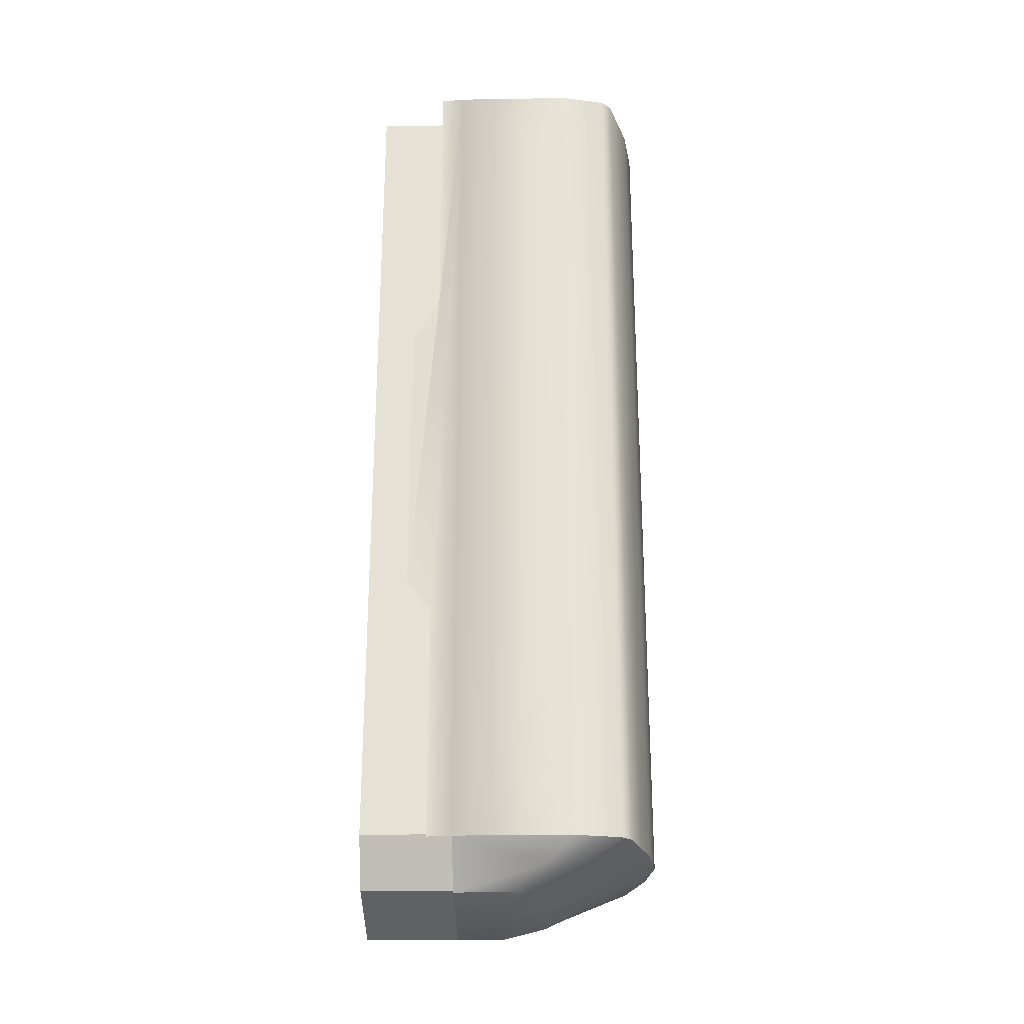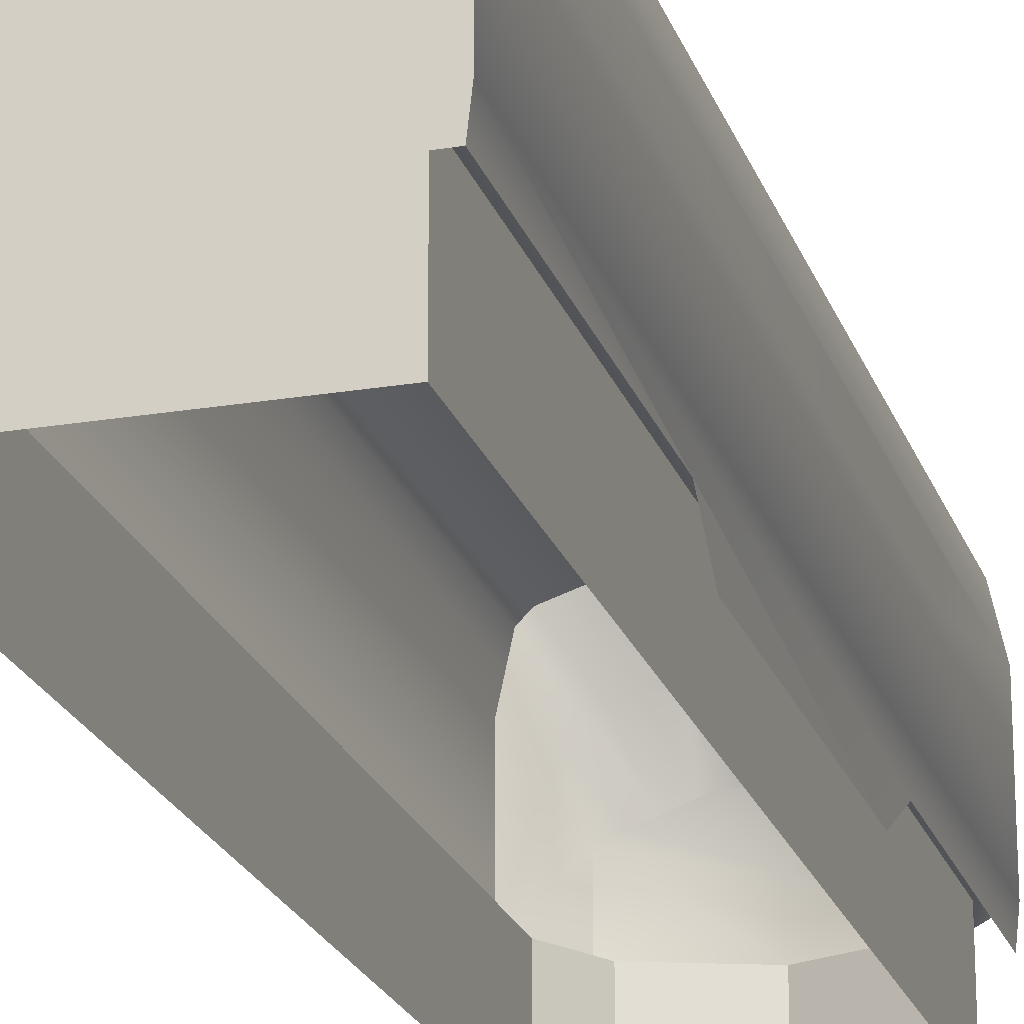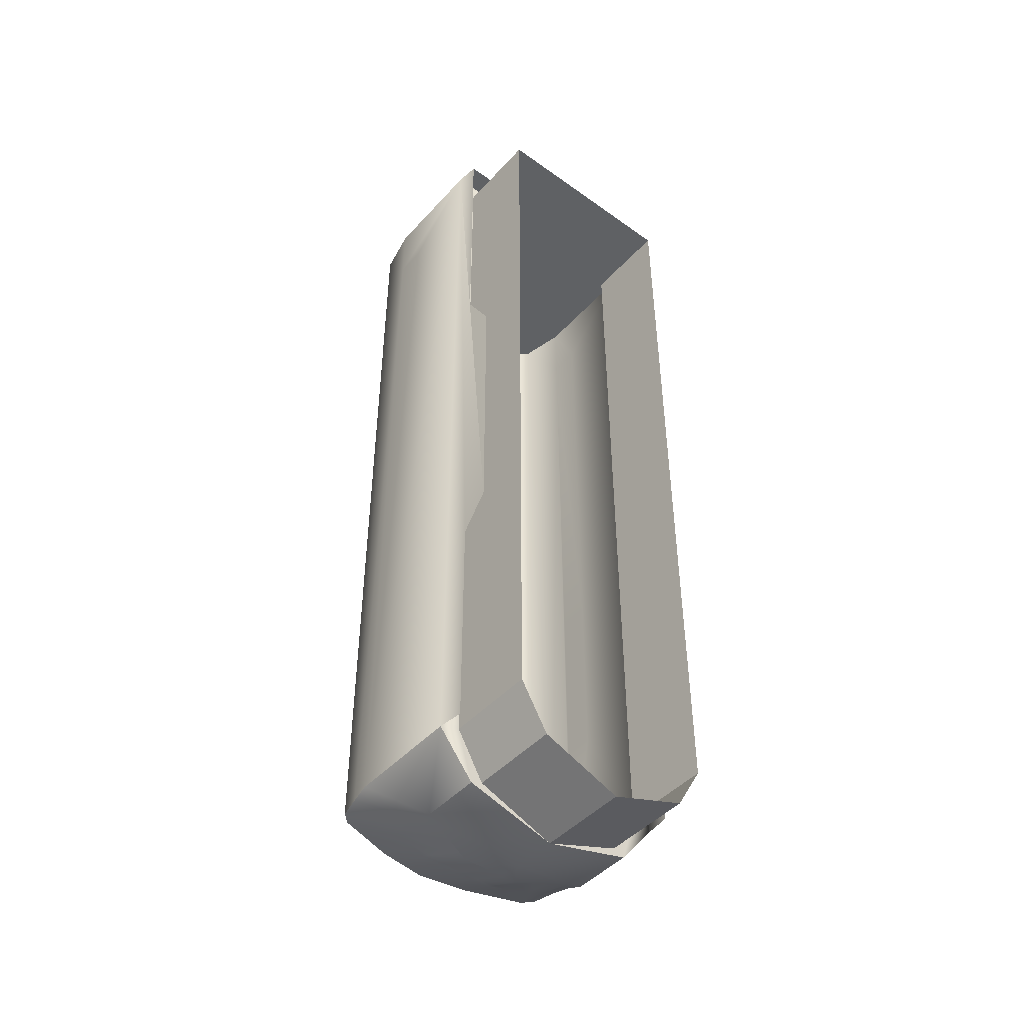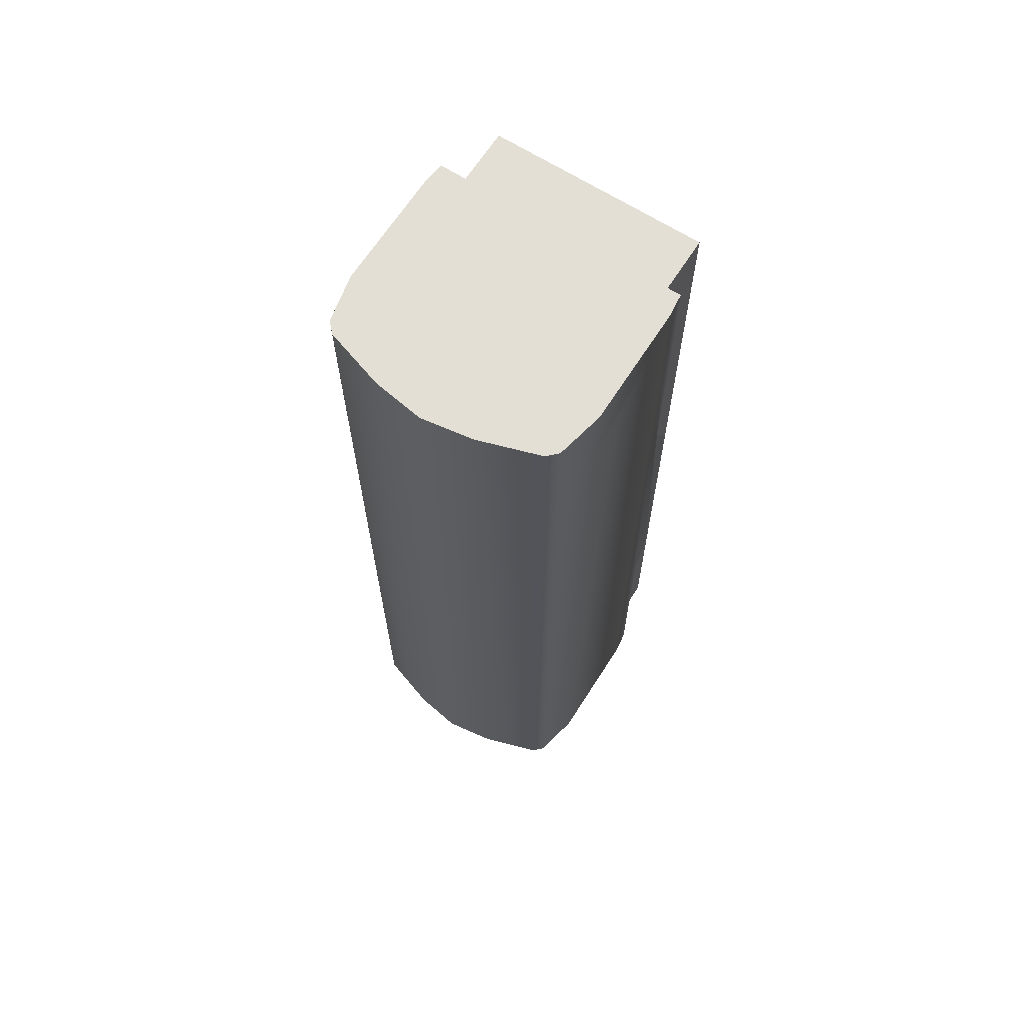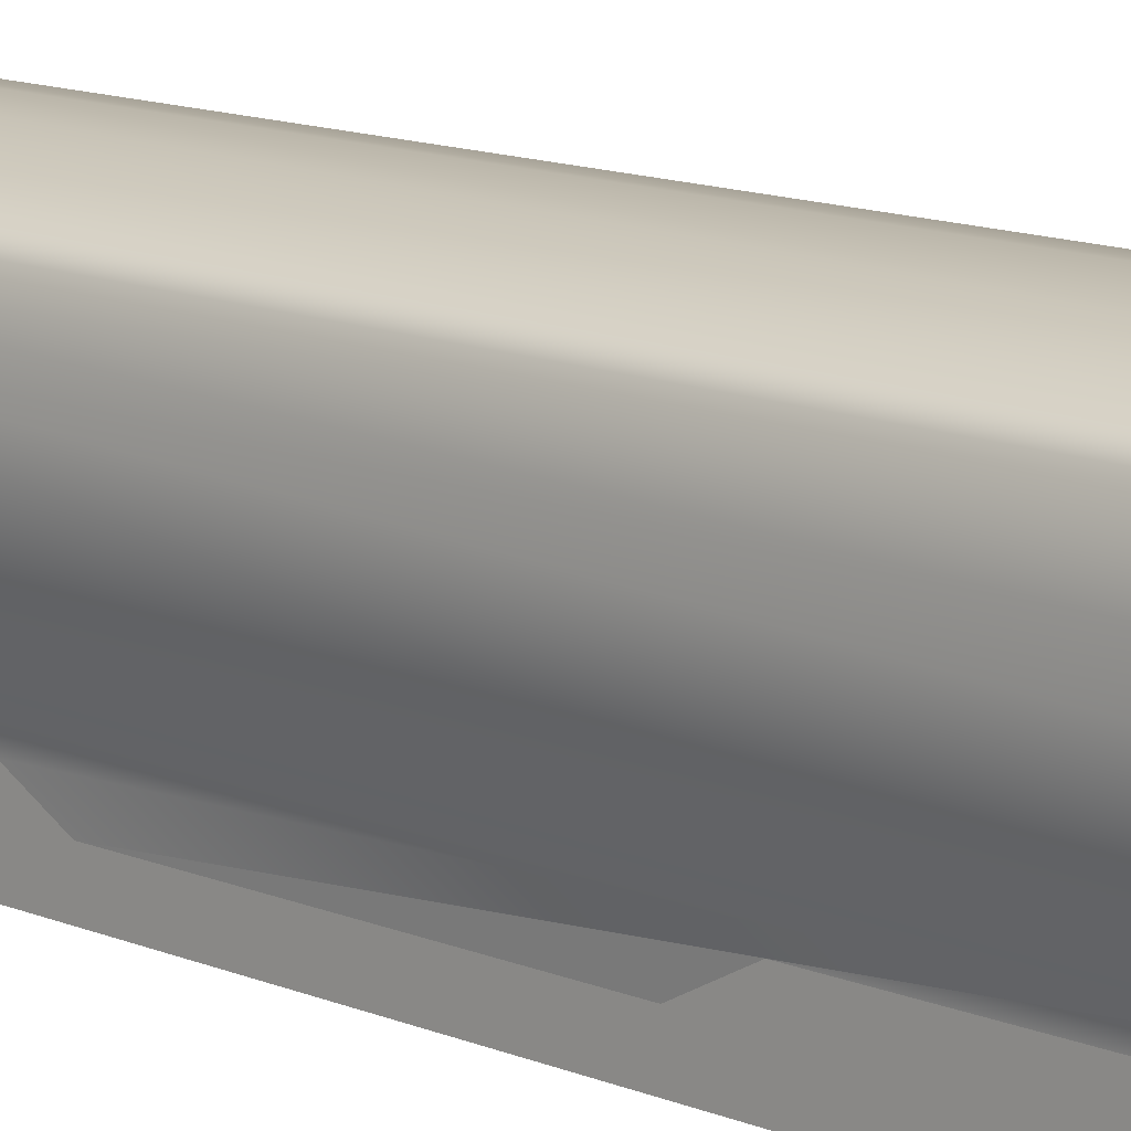
<metadata>
{"format":"obj","ext":"obj","renderer":"f3d","projection":"perspective","resolution":1024,"background":"white","views":[{"elev":-26.1,"azim":91.5,"up":"+Z"},{"elev":-21.9,"azim":16.4,"up":"+Y"},{"elev":-45.9,"azim":-39.3,"up":"+Z"},{"elev":66.3,"azim":-147.4,"up":"+Z"},{"elev":14.1,"azim":-48.7,"up":"+Y"}]}
</metadata>
<code>
v -0.1283 0.01756 0.5614
v -0.1283 0.0485 0.5222
v -0.1283 0.01756 0.5222
v -0.1283 0.0485 0.5614
v -0.1283 0.0485 -0.2301
v -0.1283 -0.06507 0.6278
v -0.1283 0.0485 0.6278
v -0.1283 -0.06507 -0.2301
v -0.1185 0.09346 0.6278
v -0.1234 0.07098 -0.2301
v -0.1105 0.02195 -0.2523
v -0.003829 0.1286 0.6278
v -0.1185 0.09346 -0.2301
v -0.1001 0.03647 -0.2533
v -0.1255 -0.08949 -0.2301
v -0.003829 -0.06507 0.6278
v -0.109 0.103 -0.2301
v -0.109 0.103 0.6278
v -0.09278 -0.004608 -0.2745
v -0.1255 -0.08949 -0.003752
v -0.003829 -0.08746 0.6278
v 0.1206 0.0485 0.6278
v -0.08972 0.05099 -0.2544
v -0.05178 0.1214 0.6278
v -0.07684 0.001959 -0.2766
v -0.09278 -0.06507 -0.2745
v -0.1228 -0.1139 0.03306
v -0.1081 -0.08923 -0.2101
v -0.1081 -0.06507 -0.223
v -0.1081 -0.06507 -0.207
v -0.1257 -0.08746 0.6278
v 0.1206 -0.06507 0.6278
v 0.1109 0.09346 0.6278
v -0.08038 0.1122 -0.2301
v -0.08038 0.05765 -0.255
v -0.003829 0.1286 -0.2301
v -0.003829 -0.02023 -0.2988
v -0.003829 -0.06507 -0.2988
v -0.1257 -0.08746 0.3569
v -0.1081 -0.06507 0.6076
v -0.1081 -0.08923 0.03002
v -0.1081 -0.1534 -0.223
v -0.08113 -0.06507 -0.2696
v 0.1181 -0.08746 0.6278
v 0.1004 -0.06507 0.6076
v -0.1081 -0.08707 0.6076
v 0.1206 0.01756 0.5614
v 0.1206 0.0485 0.5614
v 0.1013 0.103 0.6278
v -0.06091 0.008526 -0.2786
v -0.0278 0.125 -0.2301
v 0.02015 0.125 -0.2301
v -0.05178 0.1214 -0.2301
v -0.03305 0.02 -0.2823
v -0.1228 -0.1139 0.3105
v -0.1081 -0.1149 0.06312
v -0.003829 -0.1534 -0.2988
v -0.08113 -0.1534 -0.2696
v 0.1181 -0.08746 0.3569
v 0.1004 -0.08707 0.6076
v -0.1081 -0.08707 0.4134
v 0.1206 0.01756 0.5222
v 0.1206 0.0485 0.5222
v 0.1013 0.103 -0.2301
v 0.04412 0.1214 0.6278
v -0.0614 0.06417 -0.2556
v -0.05178 0.01229 -0.2798
v -0.02312 0.0725 -0.2562
v 0.01546 0.0725 -0.2562
v -0.003829 0.02 -0.2823
v 0.08512 -0.06507 -0.2745
v -0.1081 -0.1534 0.6076
v 0.07347 -0.1534 -0.2696
v 0.1151 -0.1139 0.03306
v 0.1206 -0.06507 -0.2301
v 0.1179 -0.08949 -0.2301
v 0.1206 0.0168 -0.06755
v 0.1004 -0.08707 0.4134
v 0.1206 0.0168 0.1045
v 0.1157 0.07098 -0.2301
v 0.1109 0.09346 -0.2301
v 0.07272 0.1122 -0.2301
v -0.05659 0.03823 -0.2677
v -0.003829 0.07432 -0.2562
v -0.04242 0.07069 -0.2562
v 0.04412 0.1214 -0.2301
v 0.03476 0.07069 -0.2562
v -0.04242 0.01614 -0.281
v -0.01844 0.02 -0.2823
v 0.01078 0.02 -0.2823
v 0.08512 -0.004608 -0.2745
v -0.1081 -0.1149 0.3547
v 0.07347 -0.06507 -0.2696
v 0.1179 -0.08949 -0.003752
v 0.1151 -0.1139 0.3105
v 0.1206 0.0485 -0.2301
v 0.1004 -0.1534 0.6076
v 0.1004 -0.1149 0.06312
v 0.08206 0.05099 -0.2544
v 0.07272 0.05765 -0.255
v -0.05183 0.03995 -0.2684
v -0.006886 0.06295 -0.2616
v -0.0252 0.06152 -0.2616
v 0.01754 0.06152 -0.2616
v -0.00077 0.06295 -0.2616
v -0.04242 0.05872 -0.2616
v 0.0254 0.02 -0.2823
v 0.06919 0.001959 -0.2766
v 0.1029 0.02195 -0.2523
v 0.1004 -0.1534 -0.223
v 0.1004 -0.06507 -0.207
v 0.1004 -0.08923 0.03002
v 0.1004 -0.06507 -0.223
v 0.1206 0.0468 -0.06755
v 0.1206 0.0468 0.1045
v 0.1004 -0.1149 0.3547
v 0.09246 0.03647 -0.2533
v 0.05374 0.06417 -0.2556
v -0.02214 0.06152 -0.2616
v -0.003829 0.06295 -0.2616
v -0.04046 0.06008 -0.2616
v 0.0328 0.06008 -0.2616
v 0.01449 0.06152 -0.2616
v 0.1004 -0.08923 -0.2101
v 0.05325 0.008526 -0.2786
v 0.04893 0.03823 -0.2677
v 0.03476 0.05872 -0.2616
v 0.04412 0.01229 -0.2798
v 0.04417 0.03995 -0.2684
v 0.03476 0.01614 -0.281
g mesh1_mesh1-geometry
f 1 2 3
f 2 1 4
f 2 5 3
f 3 6 1
f 1 6 4
f 5 6 3
f 4 6 7
f 6 5 8
g mesh1_mesh1-geometry
f 3 2 1
f 4 1 2
f 3 5 2
f 1 6 3
f 4 6 1
f 4 2 9
f 5 10 2
f 3 6 5
f 7 6 4
f 2 10 9
f 7 4 9
f 5 11 10
f 8 5 6
f 7 12 6
f 13 9 10
f 9 12 7
f 11 14 10
f 5 8 11
f 8 6 15
f 16 6 12
f 13 17 9
f 10 14 13
f 18 12 9
f 11 19 14
f 11 8 19
f 20 15 6
f 16 21 6
f 12 22 16
f 18 9 17
f 13 23 17
f 14 23 13
f 24 12 18
f 19 25 14
f 26 19 8
f 27 20 6
f 28 29 30
f 31 6 21
f 16 32 21
f 32 16 22
f 33 22 12
f 17 34 18
f 23 35 17
f 14 25 23
f 12 24 36
f 18 34 24
f 19 37 25
f 26 38 19
f 39 27 6
f 40 41 30
f 29 28 42
f 28 30 41
f 29 42 43
f 31 39 6
f 44 21 32
f 40 45 46
f 22 47 32
f 22 33 48
f 49 33 12
f 17 35 34
f 23 50 35
f 25 50 23
f 51 36 24
f 36 52 12
f 53 24 34
f 54 25 37
f 37 19 38
f 55 27 39
f 56 41 40
f 56 42 28
f 41 56 28
f 38 43 57
f 58 43 42
f 44 32 59
f 45 60 46
f 46 61 40
f 47 62 32
f 48 47 22
f 48 33 63
f 49 64 33
f 65 49 12
f 35 66 34
f 50 67 35
f 50 25 67
f 51 68 36
f 53 51 24
f 12 52 65
f 69 52 36
f 34 66 53
f 67 25 54
f 37 70 54
f 38 71 37
f 61 56 40
f 72 42 56
f 58 57 43
f 57 73 38
f 59 32 74
f 75 76 32
f 32 77 75
f 46 60 72
f 60 45 78
f 46 72 61
f 62 79 32
f 47 48 62
f 63 33 80
f 63 62 48
f 81 33 64
f 64 49 82
f 65 82 49
f 66 35 83
f 67 83 35
f 68 84 36
f 85 68 51
f 53 85 51
f 86 65 52
f 69 87 52
f 84 69 36
f 66 85 53
f 88 67 54
f 89 54 70
f 37 90 70
f 91 37 71
f 92 56 61
f 92 72 56
f 93 38 73
f 74 32 94
f 95 59 74
f 94 32 76
f 96 75 77
f 79 77 32
f 97 72 60
f 78 45 98
f 60 78 97
f 61 72 92
f 63 79 62
f 81 80 33
f 80 96 63
f 99 81 64
f 100 64 82
f 86 82 65
f 83 101 66
f 67 88 83
f 84 68 102
f 68 85 103
f 87 86 52
f 69 104 87
f 84 105 69
f 85 66 106
f 88 54 106
f 54 89 103
f 89 70 102
f 90 105 70
f 90 37 107
f 91 108 37
f 91 71 109
f 73 110 93
f 75 109 71
f 45 111 112
f 113 110 111
f 96 109 75
f 114 96 77
f 79 115 77
f 98 45 112
f 116 78 98
f 78 116 97
f 79 63 115
f 117 80 81
f 96 114 63
f 109 96 80
f 99 117 81
f 100 99 64
f 118 100 82
f 118 82 86
f 101 106 66
f 101 83 88
f 119 102 68
f 102 120 84
f 121 103 85
f 103 119 68
f 87 118 86
f 122 87 104
f 123 104 69
f 123 69 105
f 120 105 84
f 106 121 85
f 121 106 54
f 101 88 106
f 119 103 89
f 121 54 103
f 120 102 70
f 119 89 102
f 120 70 105
f 90 123 105
f 107 37 108
f 90 107 123
f 108 91 117
f 91 109 117
f 113 93 110
f 124 112 111
f 124 111 110
f 114 77 115
f 112 124 98
f 116 98 97
f 115 63 114
f 117 109 80
f 108 117 99
f 125 99 100
f 118 126 100
f 87 127 118
f 122 127 87
f 107 122 104
f 104 123 107
f 128 107 108
f 124 110 98
f 97 98 110
f 125 108 99
f 128 125 100
f 128 100 126
f 129 126 118
f 129 118 127
f 122 107 127
f 130 107 128
f 125 128 108
f 128 126 130
f 129 130 126
f 130 129 127
f 130 127 107
g mesh1_mesh1-geometry
f 9 2 4
f 2 10 5
f 9 10 2
f 9 4 7
f 10 9 13
g mesh1_mesh1-geometry
f 10 11 5
g mesh1_mesh1-geometry
f 6 12 7
f 7 12 9
f 29 6 8
f 12 6 16
f 9 17 13
f 9 12 18
f 30 6 29
f 26 29 8
f 6 21 16
f 40 16 6
f 16 22 12
f 17 9 18
f 18 12 24
f 40 6 30
f 26 43 29
f 21 6 31
f 21 32 16
f 45 16 40
f 22 16 32
f 12 22 33
f 18 34 17
f 36 24 12
f 24 34 18
f 30 41 40
f 41 30 28
f 43 26 38
f 32 21 44
f 45 32 16
f 46 45 40
f 12 33 49
f 24 36 51
f 12 52 36
f 34 24 53
f 40 41 56
f 32 45 75
f 46 60 45
f 40 61 46
f 33 64 49
f 12 49 65
f 24 51 53
f 65 52 12
f 40 56 61
f 113 75 45
f 72 60 46
f 78 45 60
f 64 33 81
f 82 49 64
f 49 82 65
f 52 65 86
f 71 93 38
f 61 56 92
f 75 113 71
f 113 45 111
f 60 72 97
f 98 45 78
f 65 82 86
f 71 113 93
f 112 111 45
f 112 45 98
f 98 78 116
f 111 112 124
g mesh1_mesh1-geometry
f 10 14 11
g mesh1_mesh1-geometry
f 11 8 5
f 19 8 11
f 8 19 26
g mesh1_mesh1-geometry
f 15 6 8
f 6 15 20
f 6 20 27
f 6 27 39
f 6 39 31
f 39 27 55
g mesh1_mesh1-geometry
f 8 6 29
f 29 6 30
f 8 29 26
f 6 16 40
f 30 6 40
f 29 43 26
f 40 16 45
f 38 26 43
f 16 32 45
f 75 45 32
f 45 75 113
f 38 93 71
f 71 113 75
f 111 45 113
f 93 113 71
g mesh1_mesh1-geometry
f 13 14 10
g mesh1_mesh1-geometry
f 14 19 11
g mesh1_mesh1-geometry
f 17 23 13
g mesh1_mesh1-geometry
f 13 23 14
g mesh1_mesh1-geometry
f 14 25 19
g mesh1_mesh1-geometry
f 30 29 28
f 42 28 29
f 28 42 56
f 28 56 41
f 56 42 72
f 61 72 46
f 56 72 92
f 92 72 61
g mesh1_mesh1-geometry
f 17 35 23
g mesh1_mesh1-geometry
f 23 25 14
g mesh1_mesh1-geometry
f 25 37 19
f 37 25 54
f 67 25 50
f 54 25 67
f 54 67 88
g mesh1_mesh1-geometry
f 19 38 26
f 38 19 37
g mesh1_mesh1-geometry
f 43 42 29
f 42 43 58
g mesh1_mesh1-geometry
f 32 47 22
f 32 62 47
f 22 47 48
f 75 77 32
f 32 79 62
f 77 75 96
f 32 77 79
f 62 79 63
f 77 96 114
f 115 63 79
f 63 114 96
f 114 63 115
g mesh1_mesh1-geometry
f 48 33 22
f 63 33 48
f 80 33 63
f 33 80 81
f 63 96 80
g mesh1_mesh1-geometry
f 34 35 17
g mesh1_mesh1-geometry
f 35 50 23
g mesh1_mesh1-geometry
f 23 50 25
g mesh1_mesh1-geometry
f 57 43 38
f 43 57 58
g mesh1_mesh1-geometry
f 59 32 44
f 74 32 59
f 32 76 75
f 94 32 74
f 74 59 95
f 76 32 94
g mesh1_mesh1-geometry
f 34 66 35
g mesh1_mesh1-geometry
f 35 67 50
g mesh1_mesh1-geometry
f 36 68 51
g mesh1_mesh1-geometry
f 36 52 69
g mesh1_mesh1-geometry
f 53 66 34
g mesh1_mesh1-geometry
f 54 70 37
f 70 54 89
g mesh1_mesh1-geometry
f 37 71 38
f 71 37 91
g mesh1_mesh1-geometry
f 38 73 57
f 73 38 93
g mesh1_mesh1-geometry
f 62 48 47
f 48 62 63
g mesh1_mesh1-geometry
f 83 35 66
f 35 83 67
g mesh1_mesh1-geometry
f 36 84 68
g mesh1_mesh1-geometry
f 51 68 85
g mesh1_mesh1-geometry
f 51 85 53
g mesh1_mesh1-geometry
f 52 87 69
g mesh1_mesh1-geometry
f 36 69 84
g mesh1_mesh1-geometry
f 53 85 66
g mesh1_mesh1-geometry
f 70 90 37
f 107 37 90
g mesh1_mesh1-geometry
f 97 78 60
f 111 110 113
f 97 116 78
f 110 111 124
f 98 124 112
f 97 98 116
f 98 110 124
f 110 98 97
g mesh1_mesh1-geometry
f 64 81 99
g mesh1_mesh1-geometry
f 82 64 100
g mesh1_mesh1-geometry
f 66 101 83
g mesh1_mesh1-geometry
f 83 88 67
f 106 54 88
f 103 89 54
f 102 70 89
f 70 105 90
f 88 83 101
f 54 106 121
f 106 88 101
f 89 103 119
f 103 54 121
f 70 102 120
f 102 89 119
f 105 70 120
f 105 123 90
f 123 107 90
f 104 122 107
f 107 123 104
f 127 107 122
f 130 126 128
f 126 130 129
f 127 129 130
f 107 127 130
g mesh1_mesh1-geometry
f 102 68 84
f 68 102 119
g mesh1_mesh1-geometry
f 103 85 68
f 85 103 121
g mesh1_mesh1-geometry
f 52 86 87
g mesh1_mesh1-geometry
f 87 104 69
f 104 87 122
g mesh1_mesh1-geometry
f 69 105 84
f 105 69 123
g mesh1_mesh1-geometry
f 106 66 85
f 66 106 101
g mesh1_mesh1-geometry
f 37 108 91
f 108 37 107
f 108 107 128
f 128 107 130
f 108 128 125
g mesh1_mesh1-geometry
f 109 71 91
f 71 109 75
f 75 109 96
g mesh1_mesh1-geometry
f 93 110 73
f 110 93 113
g mesh1_mesh1-geometry
f 77 115 79
f 115 77 114
g mesh1_mesh1-geometry
f 81 80 117
g mesh1_mesh1-geometry
f 80 96 109
g mesh1_mesh1-geometry
f 81 117 99
g mesh1_mesh1-geometry
f 64 99 100
g mesh1_mesh1-geometry
f 82 100 118
g mesh1_mesh1-geometry
f 86 82 118
g mesh1_mesh1-geometry
f 84 120 102
g mesh1_mesh1-geometry
f 68 119 103
g mesh1_mesh1-geometry
f 86 118 87
g mesh1_mesh1-geometry
f 69 104 123
g mesh1_mesh1-geometry
f 84 105 120
g mesh1_mesh1-geometry
f 85 121 106
g mesh1_mesh1-geometry
f 117 91 108
g mesh1_mesh1-geometry
f 117 109 91
g mesh1_mesh1-geometry
f 80 109 117
g mesh1_mesh1-geometry
f 99 117 108
g mesh1_mesh1-geometry
f 100 99 125
g mesh1_mesh1-geometry
f 100 126 118
f 126 100 128
g mesh1_mesh1-geometry
f 118 127 87
f 127 118 129
g mesh1_mesh1-geometry
f 87 127 122
g mesh1_mesh1-geometry
f 99 108 125
g mesh1_mesh1-geometry
f 100 125 128
g mesh1_mesh1-geometry
f 118 126 129

</code>
